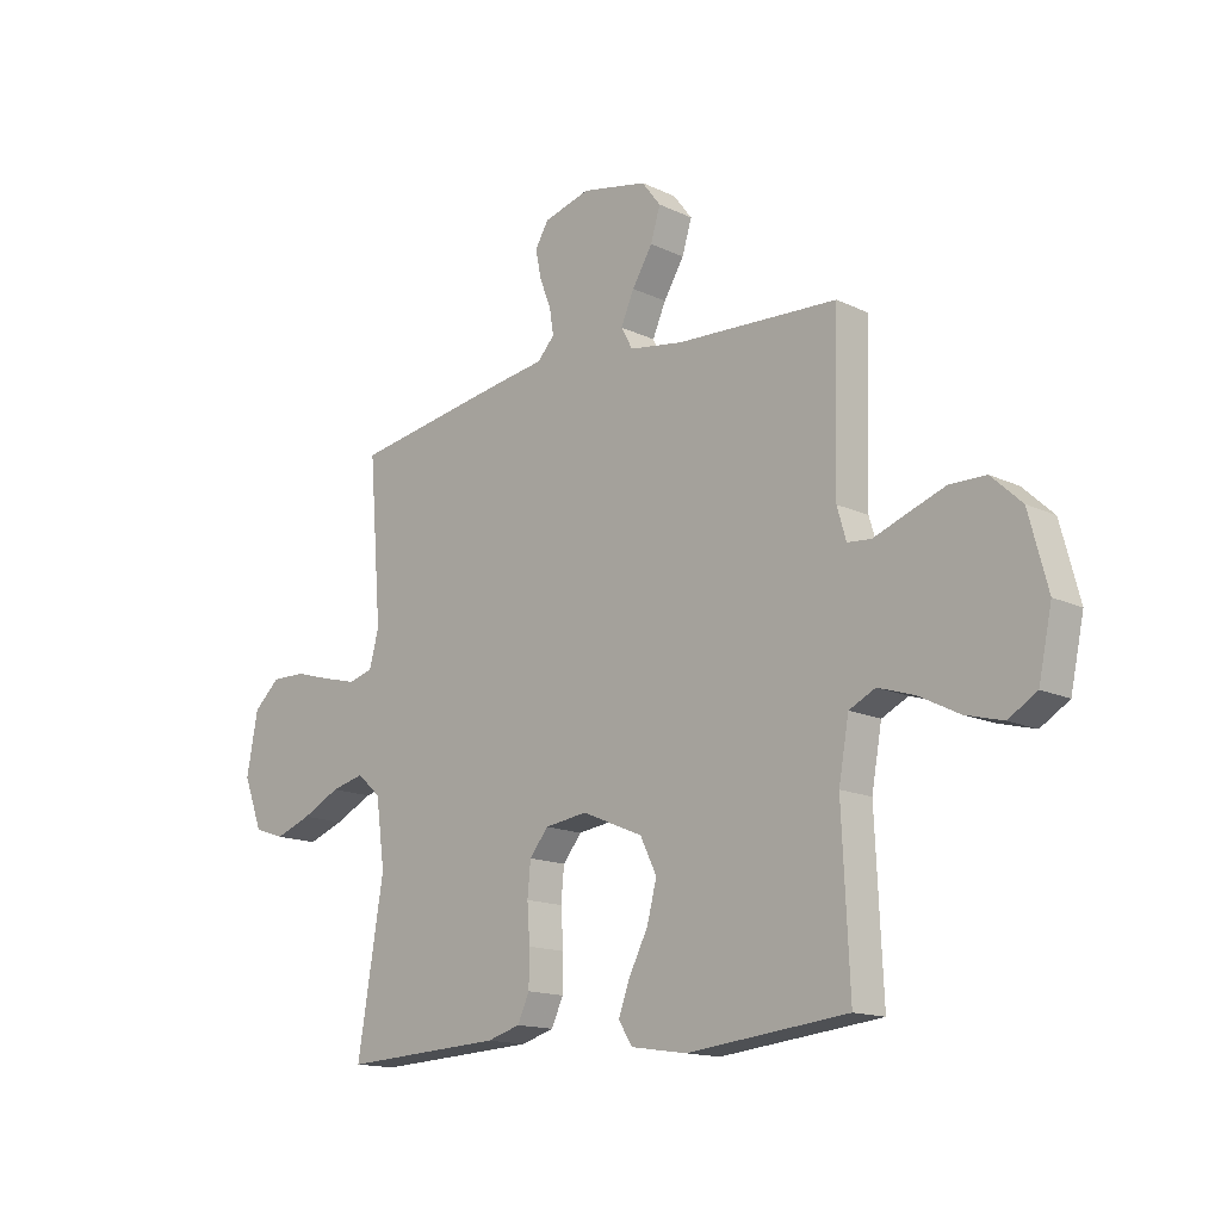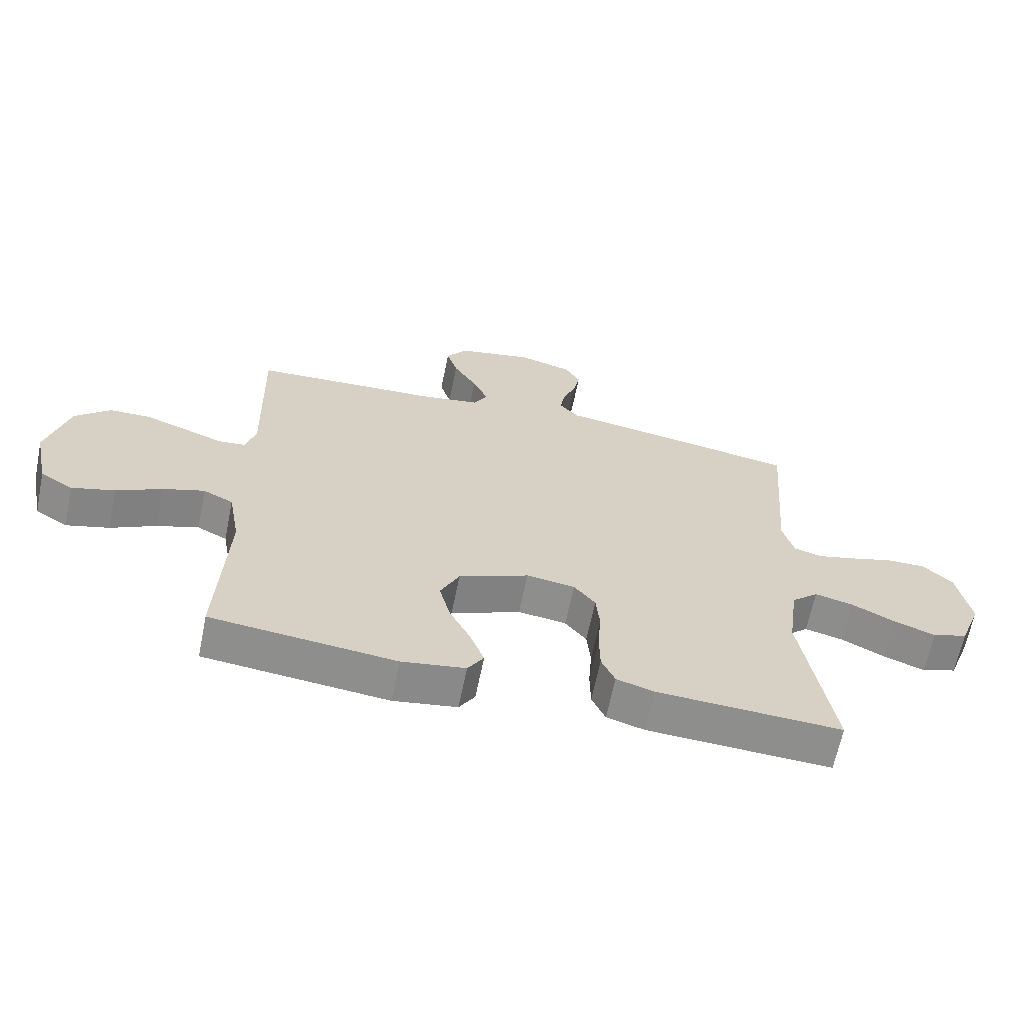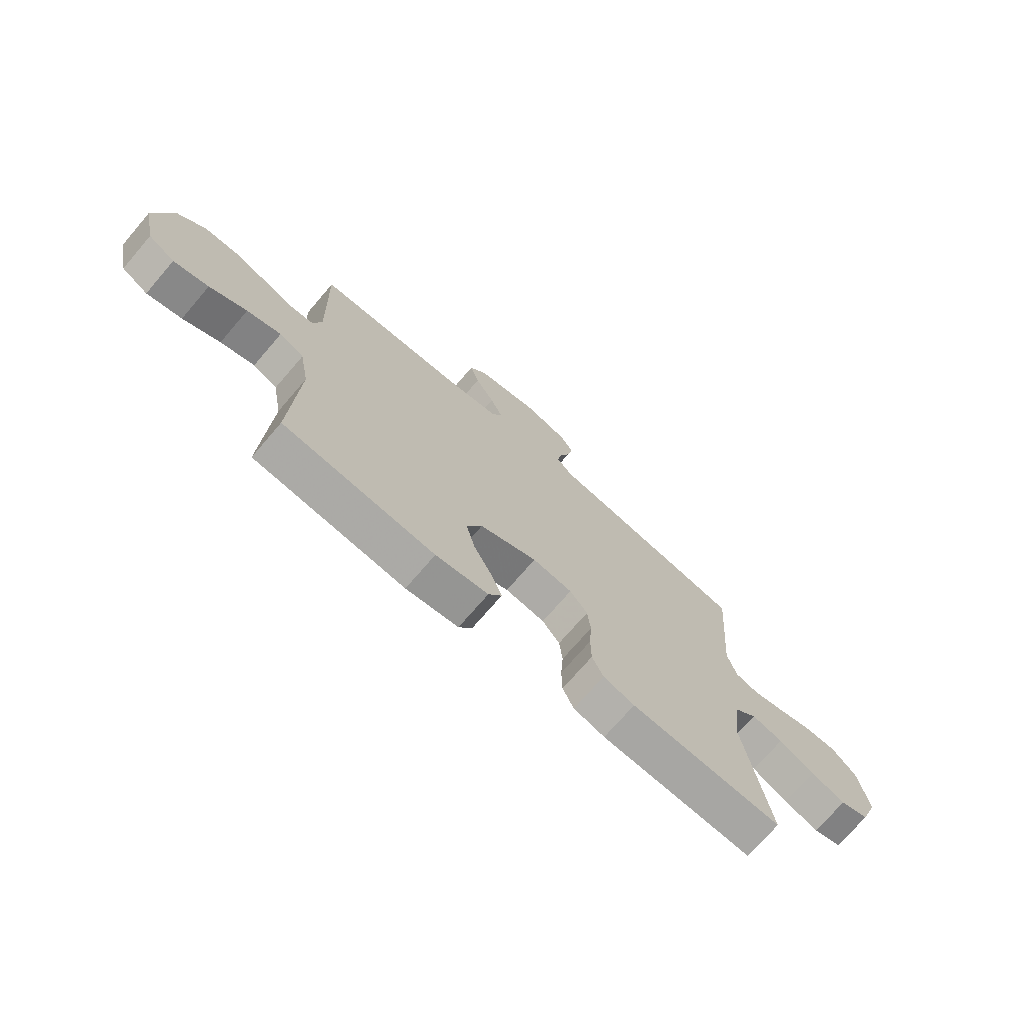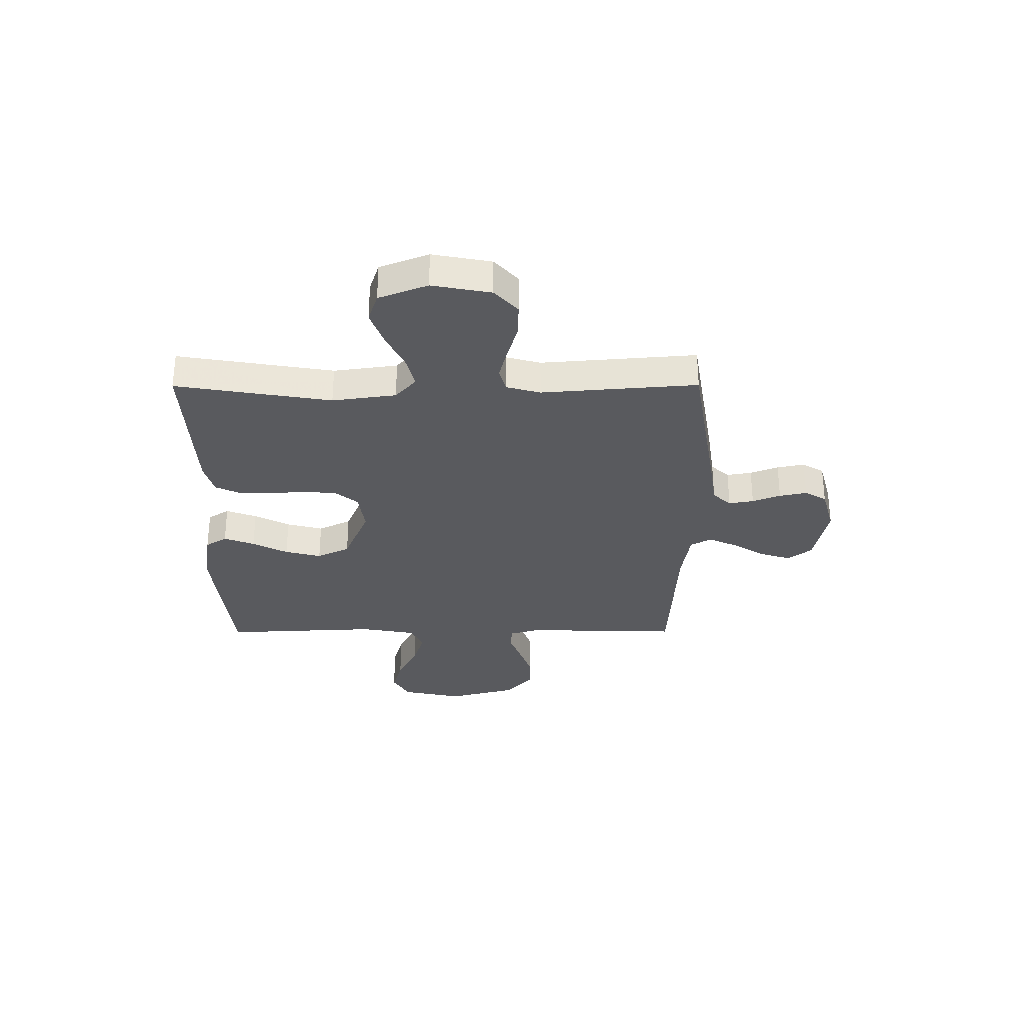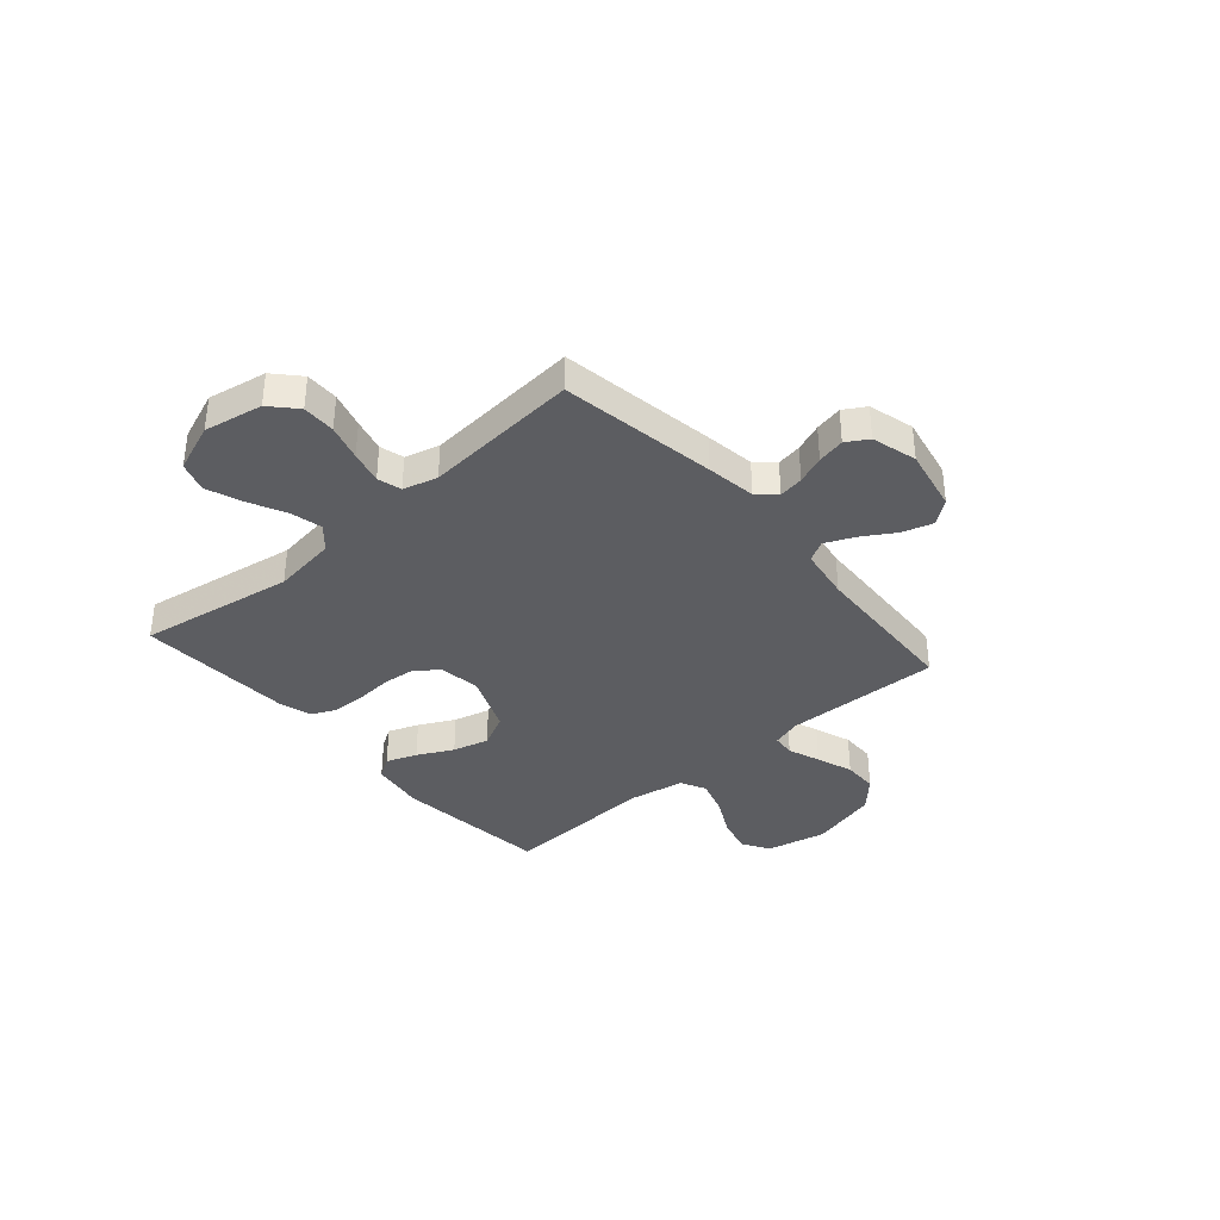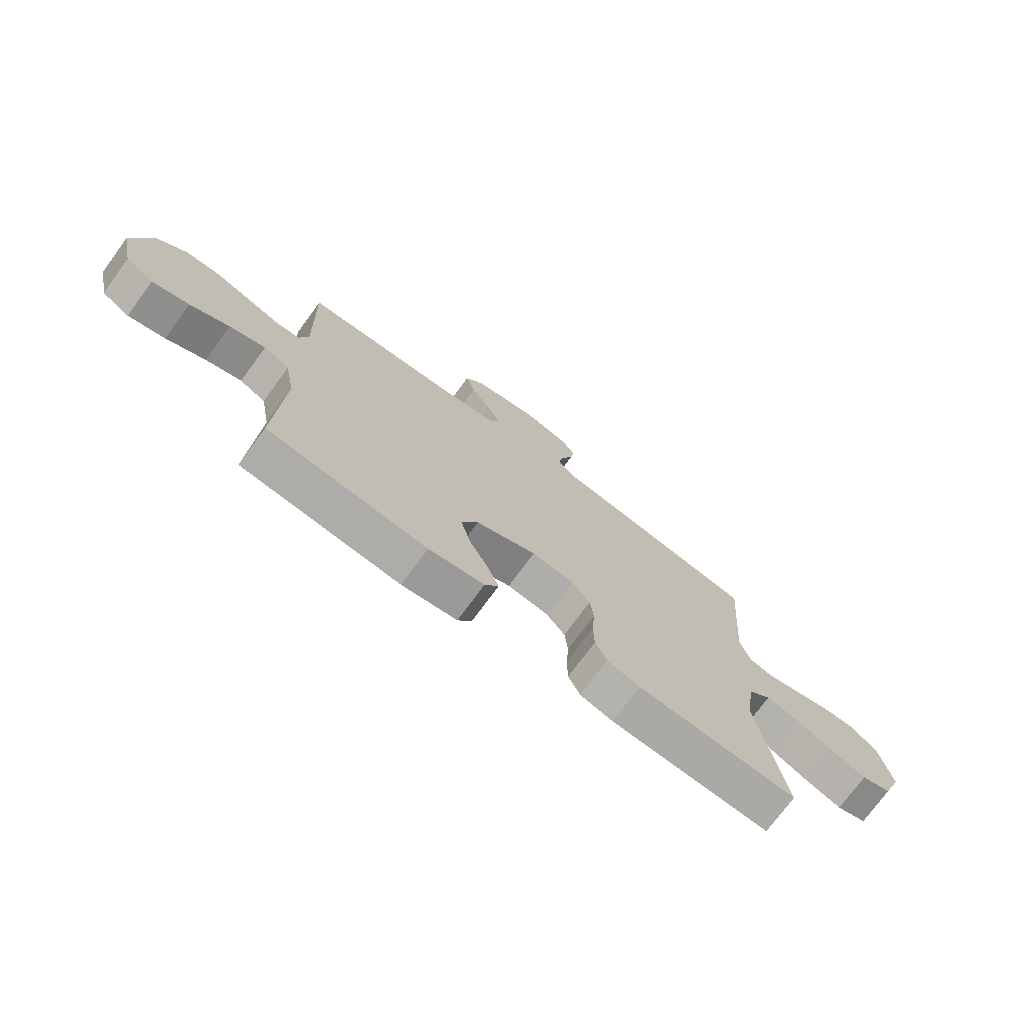
<metadata>
{"format":"obj","ext":"obj","renderer":"f3d","projection":"perspective","resolution":1024,"background":"white","views":[{"elev":-14.9,"azim":44.6,"up":"+Z"},{"elev":-64.6,"azim":168.5,"up":"+Z"},{"elev":-72.6,"azim":139.3,"up":"+Z"},{"elev":-31.4,"azim":-89.8,"up":"+Y"},{"elev":-36.7,"azim":-49.0,"up":"+Y"},{"elev":-74.1,"azim":143.7,"up":"+Z"}]}
</metadata>
<code>
v 0.5 0.07 0.5
v 0.492 0.07 0.2
v 0.509 0.07 0.142
v 0.553 0.07 0.138
v 0.615 0.07 0.161
v 0.685 0.07 0.186
v 0.752 0.07 0.185
v 0.809 0.07 0.132
v 0.844 0.07 0
v 0.819 0.07 -0.117
v 0.766 0.07 -0.149
v 0.696 0.07 -0.13
v 0.622 0.07 -0.092
v 0.554 0.07 -0.07
v 0.505 0.07 -0.094
v 0.486 0.07 -0.2
v 0.5 0.07 -0.5
v 0.2 0.07 -0.532
v 0.096 0.07 -0.516
v 0.07 0.07 -0.475
v 0.092 0.07 -0.416
v 0.127 0.07 -0.348
v 0.145 0.07 -0.278
v 0.114 0.07 -0.215
v 0 0.07 -0.167
v -0.079 0.07 -0.178
v -0.114 0.07 -0.221
v -0.12 0.07 -0.283
v -0.115 0.07 -0.353
v -0.116 0.07 -0.419
v -0.138 0.07 -0.467
v -0.2 0.07 -0.485
v -0.5 0.07 -0.5
v -0.451 0.07 -0.2
v -0.468 0.07 -0.077
v -0.512 0.07 -0.038
v -0.574 0.07 -0.053
v -0.645 0.07 -0.088
v -0.713 0.07 -0.113
v -0.77 0.07 -0.094
v -0.806 0.07 0
v -0.785 0.07 0.113
v -0.736 0.07 0.158
v -0.672 0.07 0.157
v -0.603 0.07 0.137
v -0.54 0.07 0.121
v -0.494 0.07 0.134
v -0.476 0.07 0.2
v -0.5 0.07 0.5
v -0.2 0.07 0.549
v -0.104 0.07 0.563
v -0.072 0.07 0.598
v -0.08 0.07 0.646
v -0.101 0.07 0.7
v -0.112 0.07 0.753
v -0.087 0.07 0.795
v 0 0.07 0.819
v 0.123 0.07 0.794
v 0.158 0.07 0.748
v 0.14 0.07 0.689
v 0.102 0.07 0.627
v 0.077 0.07 0.571
v 0.099 0.07 0.531
v 0.2 0.07 0.515
v 0.5 0 0.5
v 0.492 0 0.2
v 0.509 0 0.142
v 0.553 0 0.138
v 0.615 0 0.161
v 0.685 0 0.186
v 0.752 0 0.185
v 0.809 0 0.132
v 0.844 0 0
v 0.819 0 -0.117
v 0.766 0 -0.149
v 0.696 0 -0.13
v 0.622 0 -0.092
v 0.554 0 -0.07
v 0.505 0 -0.094
v 0.486 0 -0.2
v 0.5 0 -0.5
v 0.2 0 -0.532
v 0.096 0 -0.516
v 0.07 0 -0.475
v 0.092 0 -0.416
v 0.127 0 -0.348
v 0.145 0 -0.278
v 0.114 0 -0.215
v 0 0 -0.167
v -0.079 0 -0.178
v -0.114 0 -0.221
v -0.12 0 -0.283
v -0.115 0 -0.353
v -0.116 0 -0.419
v -0.138 0 -0.467
v -0.2 0 -0.485
v -0.5 0 -0.5
v -0.451 0 -0.2
v -0.468 0 -0.077
v -0.512 0 -0.038
v -0.574 0 -0.053
v -0.645 0 -0.088
v -0.713 0 -0.113
v -0.77 0 -0.094
v -0.806 0 0
v -0.785 0 0.113
v -0.736 0 0.158
v -0.672 0 0.157
v -0.603 0 0.137
v -0.54 0 0.121
v -0.494 0 0.134
v -0.476 0 0.2
v -0.5 0 0.5
v -0.2 0 0.549
v -0.104 0 0.563
v -0.072 0 0.598
v -0.08 0 0.646
v -0.101 0 0.7
v -0.112 0 0.753
v -0.087 0 0.795
v 0 0 0.819
v 0.123 0 0.794
v 0.158 0 0.748
v 0.14 0 0.689
v 0.102 0 0.627
v 0.077 0 0.571
v 0.099 0 0.531
v 0.2 0 0.515
f 58 59 60 61
f 58 61 62
f 57 58 62
f 56 57 62
f 53 54 55 56
f 52 53 56 62
f 51 52 62 63
f 48 49 50 51
f 47 48 51 63
f 42 43 44 45
f 42 45 46
f 41 42 46
f 40 41 46 47
f 37 38 39 40
f 36 37 40 47
f 31 32 33 34
f 31 34 35
f 28 29 30 31
f 27 28 31 35
f 26 27 35 36
f 19 20 21 22
f 19 22 23
f 16 17 18 19
f 15 16 19 23
f 10 11 12 13
f 10 13 14
f 9 10 14
f 8 9 14
f 7 8 14 15
f 4 5 6 7
f 64 1 2
f 64 2 3
f 63 64 3
f 47 63 3
f 25 26 36 47
f 24 25 47 3
f 23 24 3 4
f 4 7 15 23
f 125 124 123 122
f 126 125 122
f 126 122 121
f 126 121 120
f 120 119 118 117
f 126 120 117 116
f 127 126 116 115
f 115 114 113 112
f 127 115 112 111
f 109 108 107 106
f 110 109 106
f 110 106 105
f 111 110 105 104
f 104 103 102 101
f 111 104 101 100
f 98 97 96 95
f 99 98 95
f 95 94 93 92
f 99 95 92 91
f 100 99 91 90
f 86 85 84 83
f 87 86 83
f 83 82 81 80
f 87 83 80 79
f 77 76 75 74
f 78 77 74
f 78 74 73
f 78 73 72
f 79 78 72 71
f 71 70 69 68
f 66 65 128
f 67 66 128
f 67 128 127
f 67 127 111
f 111 100 90 89
f 67 111 89 88
f 68 67 88 87
f 87 79 71 68
f 1 65 66 2
f 2 66 67 3
f 3 67 68 4
f 4 68 69 5
f 5 69 70 6
f 6 70 71 7
f 7 71 72 8
f 8 72 73 9
f 9 73 74 10
f 10 74 75 11
f 11 75 76 12
f 12 76 77 13
f 13 77 78 14
f 14 78 79 15
f 15 79 80 16
f 16 80 81 17
f 17 81 82 18
f 18 82 83 19
f 19 83 84 20
f 20 84 85 21
f 21 85 86 22
f 22 86 87 23
f 23 87 88 24
f 24 88 89 25
f 25 89 90 26
f 26 90 91 27
f 27 91 92 28
f 28 92 93 29
f 29 93 94 30
f 30 94 95 31
f 31 95 96 32
f 32 96 97 33
f 33 97 98 34
f 34 98 99 35
f 35 99 100 36
f 36 100 101 37
f 37 101 102 38
f 38 102 103 39
f 39 103 104 40
f 40 104 105 41
f 41 105 106 42
f 42 106 107 43
f 43 107 108 44
f 44 108 109 45
f 45 109 110 46
f 46 110 111 47
f 47 111 112 48
f 48 112 113 49
f 49 113 114 50
f 50 114 115 51
f 51 115 116 52
f 52 116 117 53
f 53 117 118 54
f 54 118 119 55
f 55 119 120 56
f 56 120 121 57
f 57 121 122 58
f 58 122 123 59
f 59 123 124 60
f 60 124 125 61
f 61 125 126 62
f 62 126 127 63
f 63 127 128 64
f 64 128 65 1

</code>
